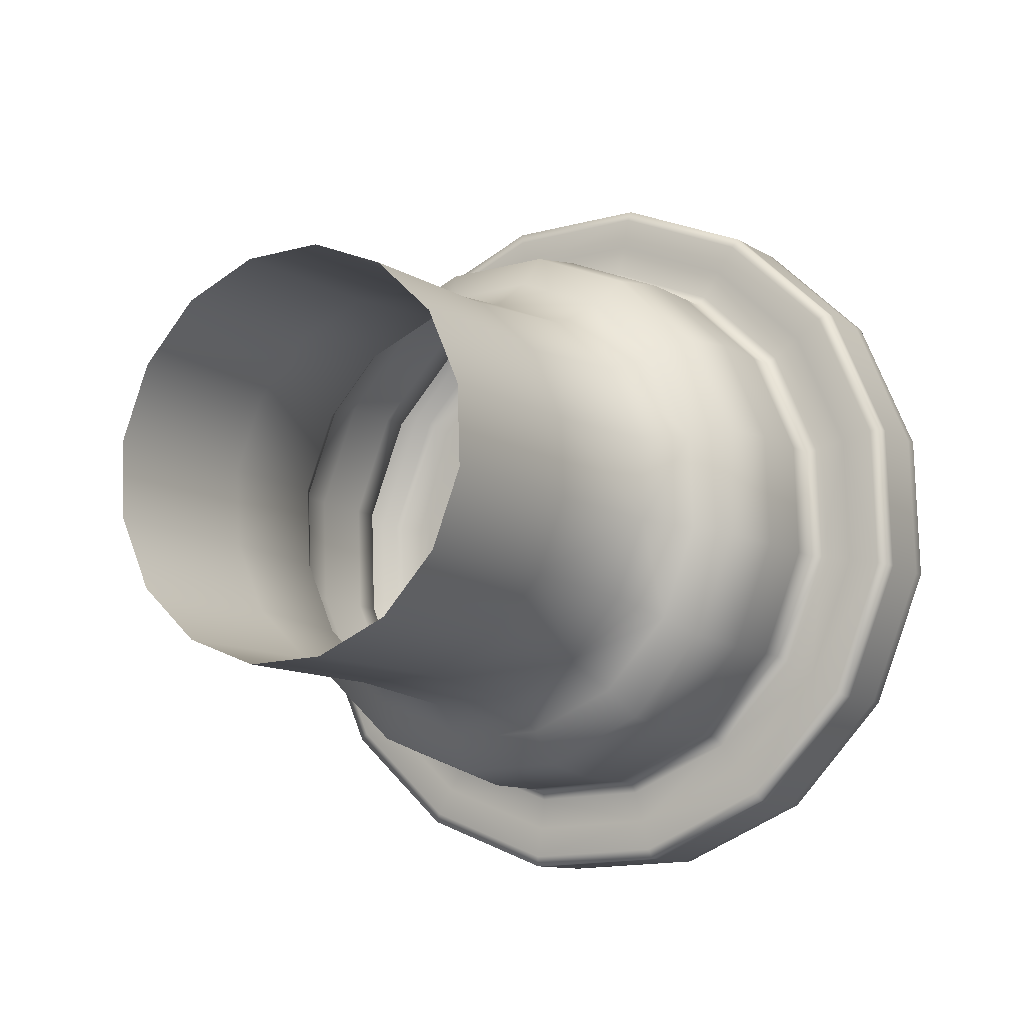
<metadata>
{"format":"obj","ext":"obj","renderer":"f3d","projection":"perspective","resolution":1024,"background":"white","views":[{"elev":-63.1,"azim":-43.7,"up":"+Z"}]}
</metadata>
<code>
v -2.188 1.321 1.499
v -2.19 1.322 1.501
v -2.19 1.322 1.501
v -2.187 1.322 1.499
v -2.185 1.32 1.496
v -2.186 1.319 1.497
v -2.186 1.318 1.497
v -2.188 1.32 1.499
v -2.19 1.321 1.501
v -2.184 1.316 1.495
v -2.184 1.317 1.495
v -2.183 1.313 1.494
v -2.184 1.313 1.495
v -2.184 1.316 1.495
v -2.184 1.313 1.495
v -2.185 1.313 1.496
v -2.185 1.316 1.496
v -2.186 1.318 1.497
v -2.186 1.319 1.497
v -2.184 1.31 1.495
v -2.184 1.309 1.495
v -2.185 1.306 1.496
v -2.186 1.307 1.497
v -2.184 1.31 1.495
v -2.186 1.307 1.497
v -2.186 1.307 1.497
v -2.185 1.31 1.496
v -2.188 1.305 1.499
v -2.187 1.304 1.499
v -2.19 1.304 1.501
v -2.19 1.304 1.501
v -2.19 1.305 1.501
v -2.188 1.306 1.499
v -2.186 1.307 1.497
v -2.192 1.305 1.504
v -2.192 1.304 1.504
v -2.194 1.306 1.506
v -2.194 1.307 1.506
v -2.194 1.307 1.505
v -2.192 1.306 1.503
v -2.195 1.31 1.507
v -2.196 1.309 1.508
v -2.196 1.313 1.508
v -2.196 1.313 1.508
v -2.195 1.313 1.507
v -2.195 1.31 1.507
v -2.195 1.316 1.507
v -2.196 1.317 1.508
v -2.194 1.32 1.506
v -2.194 1.319 1.506
v -2.194 1.318 1.505
v -2.195 1.316 1.507
v -2.192 1.321 1.504
v -2.192 1.322 1.504
v -2.192 1.32 1.503
v -2.192 1.319 1.496
v -2.194 1.319 1.498
v -2.193 1.32 1.498
v -2.191 1.32 1.496
v -2.19 1.318 1.495
v -2.19 1.317 1.495
v -2.192 1.317 1.494
v -2.193 1.318 1.496
v -2.192 1.319 1.496
v -2.193 1.318 1.496
v -2.194 1.318 1.497
v -2.194 1.319 1.498
v -2.19 1.315 1.494
v -2.189 1.316 1.493
v -2.188 1.313 1.493
v -2.189 1.313 1.493
v -2.191 1.313 1.493
v -2.191 1.315 1.493
v -2.19 1.311 1.494
v -2.189 1.31 1.493
v -2.19 1.308 1.495
v -2.19 1.308 1.495
v -2.192 1.309 1.494
v -2.191 1.311 1.493
v -2.192 1.307 1.496
v -2.191 1.306 1.496
v -2.193 1.306 1.498
v -2.194 1.307 1.498
v -2.192 1.307 1.496
v -2.194 1.307 1.498
v -2.194 1.307 1.497
v -2.193 1.308 1.496
v -2.193 1.308 1.496
v -2.195 1.307 1.5
v -2.195 1.306 1.5
v -2.197 1.308 1.502
v -2.197 1.308 1.501
v -2.197 1.309 1.5
v -2.196 1.308 1.499
v -2.195 1.307 1.5
v -2.196 1.308 1.499
v -2.194 1.307 1.498
v -2.193 1.306 1.498
v -2.197 1.311 1.502
v -2.198 1.31 1.503
v -2.198 1.313 1.504
v -2.198 1.313 1.503
v -2.198 1.313 1.501
v -2.198 1.311 1.501
v -2.197 1.315 1.502
v -2.198 1.316 1.503
v -2.197 1.318 1.502
v -2.197 1.317 1.501
v -2.197 1.317 1.5
v -2.198 1.315 1.501
v -2.195 1.319 1.5
v -2.195 1.32 1.5
v -2.193 1.32 1.498
v -2.194 1.319 1.498
v -2.195 1.319 1.5
v -2.196 1.318 1.499
v -2.196 1.318 1.499
v -2.198 1.318 1.496
v -2.197 1.318 1.495
v -2.2 1.318 1.492
v -2.202 1.318 1.493
v -2.203 1.317 1.494
v -2.2 1.317 1.497
v -2.197 1.317 1.5
v -2.2 1.315 1.498
v -2.201 1.313 1.499
v -2.2 1.317 1.497
v -2.203 1.317 1.494
v -2.204 1.315 1.495
v -2.204 1.313 1.495
v -2.2 1.311 1.498
v -2.204 1.311 1.495
v -2.203 1.309 1.494
v -2.2 1.309 1.497
v -2.198 1.308 1.496
v -2.197 1.309 1.5
v -2.2 1.309 1.497
v -2.203 1.309 1.494
v -2.202 1.308 1.493
v -2.2 1.308 1.492
v -2.197 1.308 1.495
v -2.196 1.308 1.493
v -2.194 1.309 1.492
v -2.192 1.309 1.494
v -2.199 1.308 1.49
v -2.198 1.309 1.489
v -2.194 1.311 1.491
v -2.193 1.313 1.491
v -2.194 1.309 1.492
v -2.198 1.309 1.489
v -2.197 1.311 1.488
v -2.197 1.313 1.488
v -2.194 1.315 1.491
v -2.197 1.315 1.488
v -2.198 1.317 1.489
v -2.194 1.317 1.492
v -2.196 1.318 1.493
v -2.192 1.317 1.494
v -2.194 1.317 1.492
v -2.198 1.317 1.489
v -2.199 1.318 1.49
v -2.186 1.318 1.502
v -2.185 1.317 1.501
v -2.184 1.319 1.5
v -2.185 1.32 1.501
v -2.187 1.321 1.504
v -2.187 1.318 1.504
v -2.187 1.313 1.504
v -2.184 1.315 1.5
v -2.182 1.316 1.498
v -2.184 1.313 1.5
v -2.182 1.313 1.498
v -2.184 1.311 1.5
v -2.185 1.309 1.501
v -2.184 1.307 1.5
v -2.182 1.31 1.498
v -2.186 1.308 1.502
v -2.187 1.308 1.504
v -2.187 1.305 1.504
v -2.185 1.306 1.501
v -2.189 1.308 1.505
v -2.189 1.306 1.506
v -2.19 1.309 1.506
v -2.189 1.308 1.505
v -2.19 1.309 1.506
v -2.191 1.307 1.508
v -2.189 1.306 1.506
v -2.191 1.311 1.508
v -2.192 1.31 1.509
v -2.187 1.313 1.504
v -2.191 1.313 1.507
v -2.193 1.313 1.509
v -2.191 1.315 1.508
v -2.19 1.317 1.506
v -2.191 1.319 1.508
v -2.192 1.316 1.509
v -2.189 1.318 1.505
v -2.189 1.32 1.506
v -2.189 1.318 1.505
v -2.19 1.317 1.506
v -2.189 1.32 1.506
v -2.191 1.322 1.506
v -2.19 1.322 1.506
v -2.188 1.323 1.503
v -2.188 1.323 1.503
v -2.188 1.323 1.503
v -2.191 1.322 1.505
v -2.193 1.32 1.508
v -2.193 1.32 1.508
v -2.193 1.32 1.508
v -2.191 1.322 1.505
v -2.189 1.323 1.502
v -2.19 1.323 1.502
v -2.192 1.322 1.504
v -2.194 1.32 1.507
v -2.194 1.32 1.507
v -2.192 1.322 1.504
v -2.19 1.323 1.501
v -2.192 1.322 1.504
v -2.19 1.323 1.501
v -2.194 1.32 1.506
v -2.194 1.32 1.506
v -2.194 1.317 1.509
v -2.194 1.317 1.51
v -2.193 1.32 1.508
v -2.193 1.32 1.508
v -2.193 1.32 1.508
v -2.194 1.317 1.509
v -2.195 1.313 1.51
v -2.195 1.313 1.51
v -2.194 1.313 1.51
v -2.195 1.317 1.509
v -2.194 1.32 1.507
v -2.194 1.32 1.507
v -2.196 1.317 1.508
v -2.196 1.313 1.509
v -2.196 1.313 1.509
v -2.196 1.317 1.508
v -2.194 1.32 1.506
v -2.196 1.317 1.508
v -2.196 1.313 1.508
v -2.196 1.313 1.508
v -2.194 1.309 1.509
v -2.194 1.309 1.51
v -2.194 1.309 1.509
v -2.193 1.306 1.508
v -2.193 1.306 1.508
v -2.193 1.306 1.508
v -2.195 1.309 1.509
v -2.196 1.309 1.508
v -2.194 1.306 1.507
v -2.194 1.306 1.507
v -2.196 1.309 1.508
v -2.196 1.309 1.508
v -2.194 1.306 1.506
v -2.194 1.306 1.506
v -2.191 1.304 1.506
v -2.19 1.304 1.506
v -2.193 1.306 1.508
v -2.193 1.306 1.508
v -2.193 1.306 1.508
v -2.191 1.304 1.505
v -2.188 1.303 1.503
v -2.188 1.303 1.503
v -2.188 1.303 1.503
v -2.191 1.304 1.505
v -2.194 1.306 1.507
v -2.194 1.306 1.507
v -2.192 1.304 1.504
v -2.19 1.303 1.502
v -2.189 1.303 1.502
v -2.192 1.304 1.504
v -2.194 1.306 1.506
v -2.192 1.304 1.504
v -2.19 1.303 1.501
v -2.19 1.303 1.501
v -2.186 1.304 1.5
v -2.186 1.304 1.5
v -2.186 1.304 1.5
v -2.184 1.306 1.498
v -2.183 1.306 1.498
v -2.183 1.306 1.498
v -2.186 1.304 1.499
v -2.187 1.304 1.499
v -2.185 1.306 1.497
v -2.184 1.306 1.497
v -2.187 1.304 1.499
v -2.187 1.304 1.499
v -2.19 1.303 1.501
v -2.19 1.304 1.501
v -2.187 1.304 1.499
v -2.185 1.306 1.496
v -2.185 1.306 1.496
v -2.185 1.306 1.496
v -2.182 1.309 1.496
v -2.182 1.309 1.496
v -2.183 1.306 1.498
v -2.183 1.306 1.498
v -2.182 1.309 1.496
v -2.183 1.306 1.498
v -2.184 1.306 1.498
v -2.182 1.309 1.496
v -2.182 1.313 1.496
v -2.182 1.313 1.496
v -2.182 1.313 1.496
v -2.181 1.313 1.496
v -2.183 1.309 1.496
v -2.184 1.306 1.497
v -2.185 1.306 1.497
v -2.183 1.309 1.495
v -2.183 1.313 1.494
v -2.182 1.313 1.495
v -2.184 1.309 1.495
v -2.184 1.309 1.495
v -2.183 1.313 1.494
v -2.183 1.313 1.494
v -2.182 1.317 1.496
v -2.182 1.317 1.496
v -2.182 1.317 1.496
v -2.182 1.317 1.496
v -2.184 1.32 1.498
v -2.183 1.32 1.498
v -2.183 1.32 1.498
v -2.183 1.32 1.498
v -2.183 1.317 1.496
v -2.183 1.317 1.495
v -2.185 1.32 1.497
v -2.184 1.32 1.497
v -2.184 1.317 1.495
v -2.184 1.317 1.495
v -2.185 1.32 1.496
v -2.185 1.32 1.496
v -2.186 1.322 1.5
v -2.186 1.322 1.5
v -2.186 1.322 1.5
v -2.183 1.32 1.498
v -2.183 1.32 1.498
v -2.184 1.32 1.498
v -2.186 1.322 1.499
v -2.184 1.32 1.497
v -2.185 1.32 1.497
v -2.187 1.322 1.499
v -2.187 1.322 1.499
v -2.185 1.32 1.496
v -2.187 1.322 1.499
v -2.187 1.322 1.499
v -2.19 1.322 1.501
v -2.19 1.323 1.501
v -2.19 1.321 1.506
v -2.187 1.322 1.504
v -2.19 1.321 1.506
v -2.187 1.322 1.504
v -2.188 1.322 1.503
v -2.19 1.321 1.506
v -2.19 1.321 1.506
v -2.19 1.321 1.506
v -2.192 1.319 1.508
v -2.192 1.319 1.508
v -2.19 1.322 1.506
v -2.188 1.322 1.503
v -2.19 1.322 1.506
v -2.19 1.322 1.506
v -2.192 1.32 1.508
v -2.194 1.317 1.51
v -2.194 1.313 1.51
v -2.194 1.313 1.51
v -2.193 1.316 1.51
v -2.193 1.316 1.51
v -2.193 1.313 1.51
v -2.194 1.309 1.51
v -2.192 1.306 1.508
v -2.192 1.307 1.508
v -2.193 1.31 1.51
v -2.193 1.31 1.51
v -2.192 1.307 1.508
v -2.19 1.304 1.506
v -2.188 1.304 1.503
v -2.188 1.304 1.503
v -2.19 1.305 1.506
v -2.19 1.304 1.506
v -2.19 1.305 1.506
v -2.19 1.304 1.506
v -2.19 1.305 1.506
v -2.187 1.304 1.504
v -2.19 1.305 1.506
v -2.187 1.304 1.504
v -2.19 1.305 1.506
v -2.185 1.304 1.501
v -2.186 1.304 1.5
v -2.183 1.306 1.498
v -2.183 1.307 1.499
v -2.185 1.305 1.501
v -2.185 1.304 1.501
v -2.185 1.305 1.501
v -2.185 1.305 1.501
v -2.183 1.307 1.499
v -2.185 1.305 1.501
v -2.182 1.309 1.497
v -2.181 1.313 1.496
v -2.181 1.313 1.497
v -2.182 1.31 1.497
v -2.182 1.31 1.498
v -2.181 1.313 1.497
v -2.182 1.317 1.497
v -2.183 1.32 1.498
v -2.183 1.319 1.499
v -2.182 1.316 1.497
v -2.182 1.316 1.498
v -2.183 1.319 1.499
v -2.185 1.322 1.501
v -2.185 1.321 1.501
v -2.185 1.322 1.501
v -2.185 1.321 1.501
v -2.186 1.322 1.5
v -2.185 1.321 1.501
v -2.185 1.321 1.501
v -2.192 1.32 1.503
v -2.19 1.32 1.501
v -2.192 1.32 1.503
v -2.19 1.32 1.501
v -2.191 1.32 1.501
v -2.192 1.32 1.503
v -2.194 1.318 1.505
v -2.194 1.318 1.505
v -2.194 1.318 1.505
v -2.194 1.32 1.502
v -2.192 1.32 1.499
v -2.193 1.32 1.498
v -2.195 1.32 1.5
v -2.197 1.318 1.502
v -2.195 1.318 1.503
v -2.195 1.316 1.506
v -2.194 1.318 1.505
v -2.195 1.316 1.506
v -2.196 1.313 1.506
v -2.195 1.313 1.507
v -2.197 1.316 1.505
v -2.195 1.318 1.503
v -2.197 1.316 1.505
v -2.195 1.318 1.503
v -2.197 1.313 1.505
v -2.197 1.313 1.505
v -2.195 1.31 1.506
v -2.195 1.31 1.506
v -2.194 1.308 1.505
v -2.194 1.308 1.505
v -2.197 1.31 1.505
v -2.197 1.31 1.505
v -2.195 1.308 1.503
v -2.195 1.308 1.503
v -2.192 1.306 1.503
v -2.192 1.306 1.503
v -2.194 1.308 1.505
v -2.194 1.308 1.505
v -2.192 1.306 1.503
v -2.191 1.305 1.501
v -2.19 1.305 1.501
v -2.19 1.305 1.501
v -2.194 1.306 1.502
v -2.195 1.308 1.503
v -2.197 1.308 1.502
v -2.195 1.306 1.5
v -2.193 1.306 1.498
v -2.192 1.305 1.499
v -2.188 1.306 1.499
v -2.188 1.306 1.499
v -2.19 1.305 1.501
v -2.19 1.305 1.501
v -2.188 1.306 1.499
v -2.189 1.306 1.499
v -2.187 1.308 1.497
v -2.186 1.308 1.497
v -2.186 1.308 1.497
v -2.19 1.306 1.497
v -2.191 1.306 1.496
v -2.19 1.308 1.495
v -2.188 1.308 1.496
v -2.185 1.31 1.496
v -2.187 1.308 1.497
v -2.186 1.31 1.496
v -2.185 1.313 1.495
v -2.185 1.313 1.496
v -2.187 1.31 1.494
v -2.188 1.308 1.496
v -2.187 1.313 1.494
v -2.185 1.316 1.496
v -2.186 1.316 1.496
v -2.187 1.318 1.497
v -2.186 1.318 1.497
v -2.187 1.316 1.494
v -2.188 1.318 1.496
v -2.188 1.32 1.499
v -2.188 1.32 1.499
v -2.188 1.32 1.499
v -2.186 1.318 1.497
v -2.187 1.318 1.497
v -2.189 1.32 1.499
v -2.19 1.32 1.501
v -2.19 1.321 1.501
v -2.19 1.32 1.497
v -2.188 1.318 1.496
v -2.19 1.318 1.495
v -2.191 1.32 1.496
f 1 2 3
f 1 3 4
f 1 4 5
f 1 5 6
f 1 6 7
f 1 7 8
f 1 8 9
f 1 9 2
f 10 11 12
f 10 12 13
f 14 15 16
f 14 16 17
f 14 17 18
f 14 18 19
f 10 6 5
f 10 5 11
f 20 13 12
f 20 12 21
f 20 21 22
f 20 22 23
f 24 25 26
f 24 26 27
f 24 27 16
f 24 16 15
f 28 23 22
f 28 22 29
f 28 29 30
f 28 30 31
f 28 31 32
f 28 32 33
f 28 33 34
f 28 34 23
f 35 36 37
f 35 37 38
f 35 38 39
f 35 39 40
f 35 40 32
f 35 32 31
f 35 31 30
f 35 30 36
f 41 42 43
f 41 43 44
f 41 44 45
f 41 45 46
f 41 46 39
f 41 39 38
f 41 38 37
f 41 37 42
f 47 44 43
f 47 43 48
f 47 48 49
f 47 49 50
f 47 50 51
f 47 51 52
f 47 52 45
f 47 45 44
f 53 54 3
f 53 3 2
f 53 2 9
f 53 9 55
f 53 55 51
f 53 51 50
f 53 50 49
f 53 49 54
f 56 57 58
f 56 58 59
f 56 59 60
f 56 60 61
f 56 61 62
f 56 62 63
f 64 65 66
f 64 66 67
f 68 69 70
f 68 70 71
f 68 71 72
f 68 72 73
f 68 73 62
f 68 62 61
f 68 61 60
f 68 60 69
f 74 71 70
f 74 70 75
f 74 75 76
f 74 76 77
f 74 77 78
f 74 78 79
f 74 79 72
f 74 72 71
f 80 77 76
f 80 76 81
f 80 81 82
f 80 82 83
f 84 85 86
f 84 86 87
f 80 88 78
f 80 78 77
f 89 90 91
f 89 91 92
f 89 92 93
f 89 93 94
f 95 96 86
f 95 86 85
f 89 97 98
f 89 98 90
f 99 100 101
f 99 101 102
f 99 102 103
f 99 103 104
f 99 104 93
f 99 93 92
f 99 92 91
f 99 91 100
f 105 102 101
f 105 101 106
f 105 106 107
f 105 107 108
f 105 108 109
f 105 109 110
f 105 110 103
f 105 103 102
f 111 112 113
f 111 113 114
f 115 67 66
f 115 66 116
f 111 117 109
f 111 109 108
f 111 108 107
f 111 107 112
f 118 116 66
f 118 66 119
f 118 119 120
f 118 120 121
f 118 121 122
f 118 122 123
f 118 123 124
f 118 124 116
f 125 126 103
f 125 103 110
f 125 110 109
f 125 109 127
f 125 127 128
f 125 128 129
f 125 129 130
f 125 130 126
f 131 104 103
f 131 103 126
f 131 126 130
f 131 130 132
f 131 132 133
f 131 133 134
f 131 134 93
f 131 93 104
f 135 96 136
f 135 136 137
f 135 137 138
f 135 138 139
f 135 139 140
f 135 140 141
f 135 141 86
f 135 86 96
f 142 143 144
f 142 144 87
f 142 87 86
f 142 86 141
f 142 141 140
f 142 140 145
f 142 145 146
f 142 146 143
f 147 148 72
f 147 72 79
f 147 79 78
f 147 78 149
f 147 149 150
f 147 150 151
f 147 151 152
f 147 152 148
f 153 73 72
f 153 72 148
f 153 148 152
f 153 152 154
f 153 154 155
f 153 155 156
f 153 156 62
f 153 62 73
f 157 119 66
f 157 66 65
f 157 65 158
f 157 158 159
f 157 159 160
f 157 160 161
f 157 161 120
f 157 120 119
f 162 163 164
f 162 164 165
f 162 165 166
f 162 166 167
f 162 167 168
f 162 168 163
f 169 170 164
f 169 164 163
f 169 163 168
f 169 168 171
f 169 171 172
f 169 172 170
f 173 174 175
f 173 175 176
f 173 176 172
f 173 172 171
f 173 171 168
f 173 168 174
f 177 178 179
f 177 179 180
f 177 180 175
f 177 175 174
f 177 174 168
f 177 168 178
f 181 182 179
f 181 179 178
f 181 178 168
f 181 168 183
f 184 185 186
f 184 186 187
f 188 189 186
f 188 186 185
f 188 185 190
f 188 190 191
f 188 191 192
f 188 192 189
f 193 194 195
f 193 195 196
f 193 196 192
f 193 192 191
f 193 191 190
f 193 190 194
f 197 198 195
f 197 195 194
f 199 200 168
f 199 168 167
f 199 167 166
f 199 166 201
f 202 203 204
f 202 204 205
f 202 205 206
f 202 206 207
f 202 207 208
f 202 208 209
f 202 209 210
f 202 210 203
f 211 207 206
f 211 206 212
f 211 212 213
f 211 213 214
f 211 214 215
f 211 215 216
f 211 216 208
f 211 208 207
f 217 214 213
f 217 213 218
f 219 220 3
f 219 3 54
f 219 54 49
f 219 49 221
f 217 222 215
f 217 215 214
f 223 224 225
f 223 225 226
f 223 226 227
f 223 227 228
f 223 228 229
f 223 229 230
f 223 230 231
f 223 231 224
f 232 228 227
f 232 227 233
f 232 233 234
f 232 234 235
f 232 235 236
f 232 236 237
f 232 237 229
f 232 229 228
f 238 235 234
f 238 234 239
f 240 221 49
f 240 49 48
f 240 48 43
f 240 43 241
f 238 242 236
f 238 236 235
f 243 244 231
f 243 231 230
f 243 230 229
f 243 229 245
f 243 245 246
f 243 246 247
f 243 247 248
f 243 248 244
f 249 245 229
f 249 229 237
f 249 237 236
f 249 236 250
f 249 250 251
f 249 251 252
f 249 252 246
f 249 246 245
f 253 250 236
f 253 236 242
f 254 241 43
f 254 43 42
f 254 42 37
f 254 37 255
f 253 256 251
f 253 251 250
f 257 258 259
f 257 259 260
f 257 260 261
f 257 261 262
f 257 262 263
f 257 263 264
f 257 264 265
f 257 265 258
f 266 262 261
f 266 261 267
f 266 267 268
f 266 268 269
f 266 269 270
f 266 270 271
f 266 271 263
f 266 263 262
f 272 269 268
f 272 268 273
f 274 255 37
f 274 37 36
f 274 36 30
f 274 30 275
f 272 276 270
f 272 270 269
f 277 278 265
f 277 265 264
f 277 264 263
f 277 263 279
f 277 279 280
f 277 280 281
f 277 281 282
f 277 282 278
f 283 279 263
f 283 263 271
f 283 271 270
f 283 270 284
f 283 284 285
f 283 285 286
f 283 286 280
f 283 280 279
f 287 284 270
f 287 270 276
f 288 289 290
f 288 290 291
f 288 291 292
f 288 292 293
f 287 294 285
f 287 285 284
f 295 296 297
f 295 297 298
f 299 300 301
f 299 301 302
f 299 302 303
f 299 303 304
f 295 305 306
f 295 306 296
f 307 302 301
f 307 301 308
f 307 308 309
f 307 309 310
f 307 310 311
f 307 311 312
f 307 312 303
f 307 303 302
f 313 310 309
f 313 309 293
f 313 293 292
f 313 292 314
f 313 314 315
f 313 315 316
f 313 316 311
f 313 311 310
f 317 318 306
f 317 306 305
f 319 304 303
f 319 303 320
f 319 320 321
f 319 321 322
f 317 323 324
f 317 324 318
f 325 320 303
f 325 303 312
f 325 312 311
f 325 311 326
f 325 326 327
f 325 327 328
f 325 328 321
f 325 321 320
f 329 326 311
f 329 311 316
f 329 316 315
f 329 315 330
f 329 330 331
f 329 331 332
f 329 332 327
f 329 327 326
f 333 334 206
f 333 206 205
f 333 205 204
f 333 204 335
f 333 335 336
f 333 336 337
f 333 337 338
f 333 338 334
f 339 334 338
f 339 338 340
f 339 340 341
f 339 341 342
f 339 342 213
f 339 213 212
f 339 212 206
f 339 206 334
f 343 342 341
f 343 341 344
f 345 332 331
f 345 331 346
f 345 346 347
f 345 347 348
f 343 218 213
f 343 213 342
f 349 201 166
f 349 166 350
f 351 352 353
f 351 353 354
f 355 356 357
f 355 357 358
f 355 358 195
f 355 195 198
f 359 354 353
f 359 353 360
f 359 360 204
f 359 204 203
f 361 362 225
f 361 225 363
f 361 363 357
f 361 357 356
f 364 224 231
f 364 231 365
f 364 365 366
f 364 366 367
f 364 367 357
f 364 357 363
f 364 363 225
f 364 225 224
f 368 367 366
f 368 366 369
f 368 369 192
f 368 192 196
f 368 196 195
f 368 195 358
f 368 358 357
f 368 357 367
f 370 244 248
f 370 248 371
f 370 371 372
f 370 372 373
f 370 373 366
f 370 366 365
f 370 365 231
f 370 231 244
f 374 373 372
f 374 372 375
f 374 375 186
f 374 186 189
f 374 189 192
f 374 192 369
f 374 369 366
f 374 366 373
f 376 258 265
f 376 265 377
f 376 377 378
f 376 378 379
f 380 381 372
f 380 372 371
f 380 371 248
f 380 248 382
f 383 379 378
f 383 378 384
f 385 386 179
f 385 179 182
f 387 187 186
f 387 186 375
f 387 375 372
f 387 372 381
f 388 389 297
f 388 297 390
f 388 390 391
f 388 391 392
f 393 394 378
f 393 378 377
f 393 377 265
f 393 265 278
f 395 392 391
f 395 391 396
f 395 396 175
f 395 175 180
f 395 180 179
f 395 179 386
f 397 384 378
f 397 378 394
f 398 296 306
f 398 306 399
f 398 399 400
f 398 400 401
f 398 401 391
f 398 391 390
f 398 390 297
f 398 297 296
f 402 401 400
f 402 400 403
f 402 403 172
f 402 172 176
f 402 176 175
f 402 175 396
f 402 396 391
f 402 391 401
f 404 318 324
f 404 324 405
f 404 405 406
f 404 406 407
f 404 407 400
f 404 400 399
f 404 399 306
f 404 306 318
f 408 407 406
f 408 406 409
f 408 409 164
f 408 164 170
f 408 170 172
f 408 172 403
f 408 403 400
f 408 400 407
f 410 335 204
f 410 204 360
f 410 360 353
f 410 353 411
f 412 413 406
f 412 406 405
f 412 405 324
f 412 324 414
f 415 411 353
f 415 353 352
f 416 350 166
f 416 166 165
f 416 165 164
f 416 164 409
f 416 409 406
f 416 406 413
f 417 55 9
f 417 9 418
f 419 420 421
f 419 421 422
f 419 422 423
f 419 423 424
f 417 425 51
f 417 51 55
f 426 422 421
f 426 421 427
f 426 427 428
f 426 428 429
f 426 429 430
f 426 430 431
f 426 431 423
f 426 423 422
f 432 52 51
f 432 51 425
f 432 425 433
f 432 433 434
f 432 434 435
f 432 435 436
f 432 436 45
f 432 45 52
f 437 434 433
f 437 433 438
f 439 440 107
f 439 107 106
f 439 106 101
f 439 101 441
f 437 442 435
f 437 435 434
f 443 46 45
f 443 45 436
f 443 436 435
f 443 435 444
f 443 444 445
f 443 445 446
f 443 446 39
f 443 39 46
f 447 444 435
f 447 435 442
f 448 441 101
f 448 101 100
f 448 100 91
f 448 91 449
f 447 450 445
f 447 445 444
f 451 40 39
f 451 39 446
f 452 453 454
f 452 454 455
f 452 455 456
f 452 456 457
f 451 458 32
f 451 32 40
f 459 455 454
f 459 454 460
f 459 460 461
f 459 461 462
f 459 462 463
f 459 463 464
f 459 464 456
f 459 456 455
f 465 466 467
f 465 467 468
f 469 457 456
f 469 456 470
f 469 470 471
f 469 471 472
f 465 473 26
f 465 26 466
f 474 470 456
f 474 456 464
f 474 464 463
f 474 463 475
f 474 475 476
f 474 476 477
f 474 477 471
f 474 471 470
f 478 27 26
f 478 26 473
f 478 473 479
f 478 479 480
f 478 480 481
f 478 481 482
f 478 482 16
f 478 16 27
f 483 480 479
f 483 479 484
f 483 484 76
f 483 76 75
f 483 75 70
f 483 70 485
f 483 485 481
f 483 481 480
f 486 17 16
f 486 16 482
f 486 482 481
f 486 481 487
f 486 487 488
f 486 488 489
f 486 489 18
f 486 18 17
f 490 487 481
f 490 481 485
f 490 485 70
f 490 70 69
f 490 69 60
f 490 60 491
f 490 491 488
f 490 488 487
f 492 493 18
f 492 18 489
f 494 495 496
f 494 496 497
f 494 497 421
f 494 421 420
f 492 498 499
f 492 499 493
f 500 497 496
f 500 496 501
f 500 501 502
f 500 502 503
f 500 503 428
f 500 428 427
f 500 427 421
f 500 421 497

</code>
